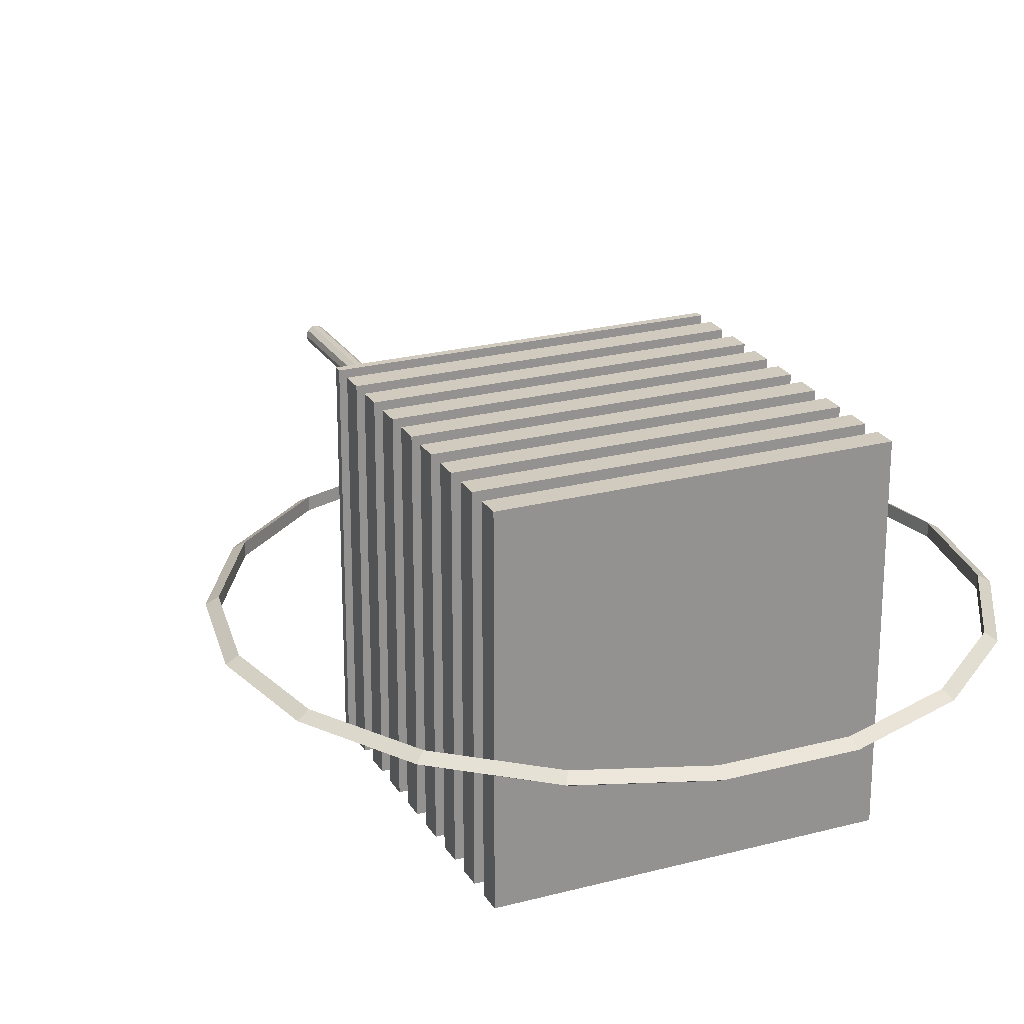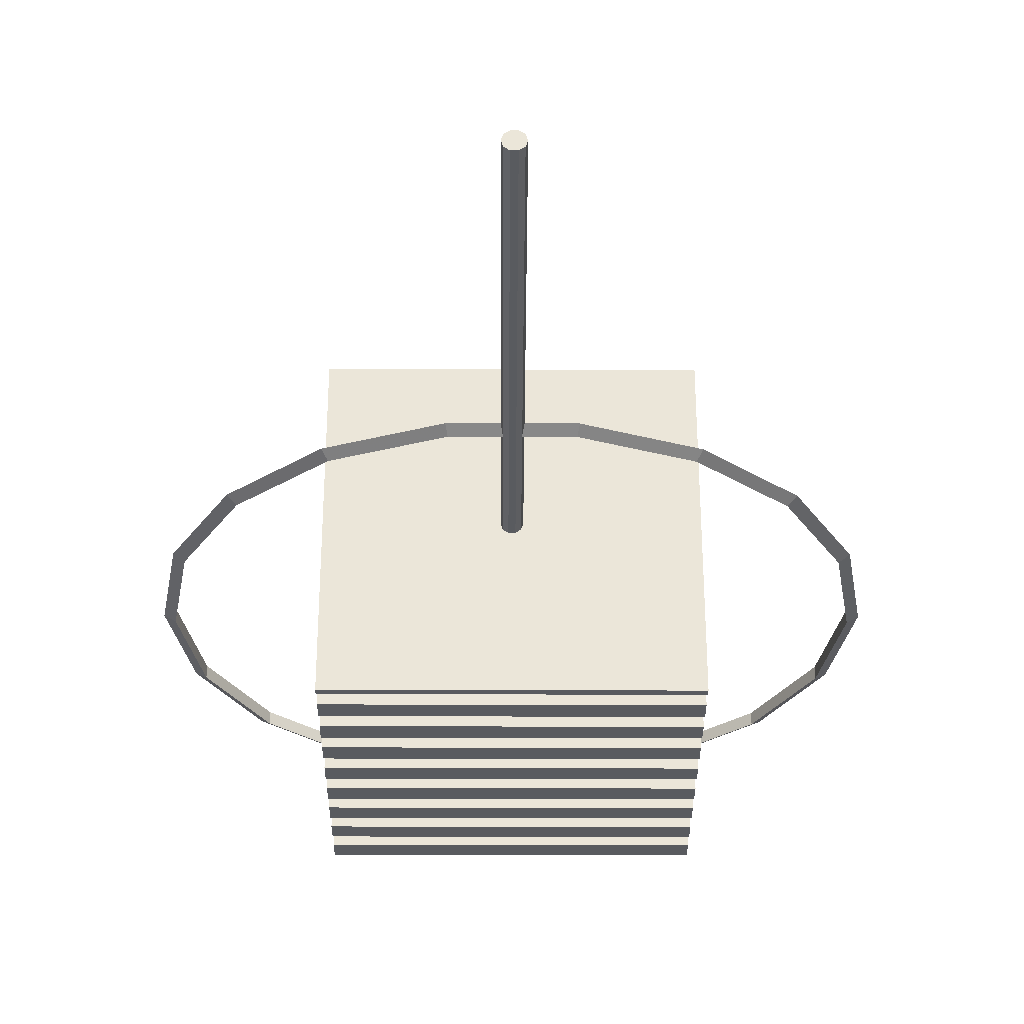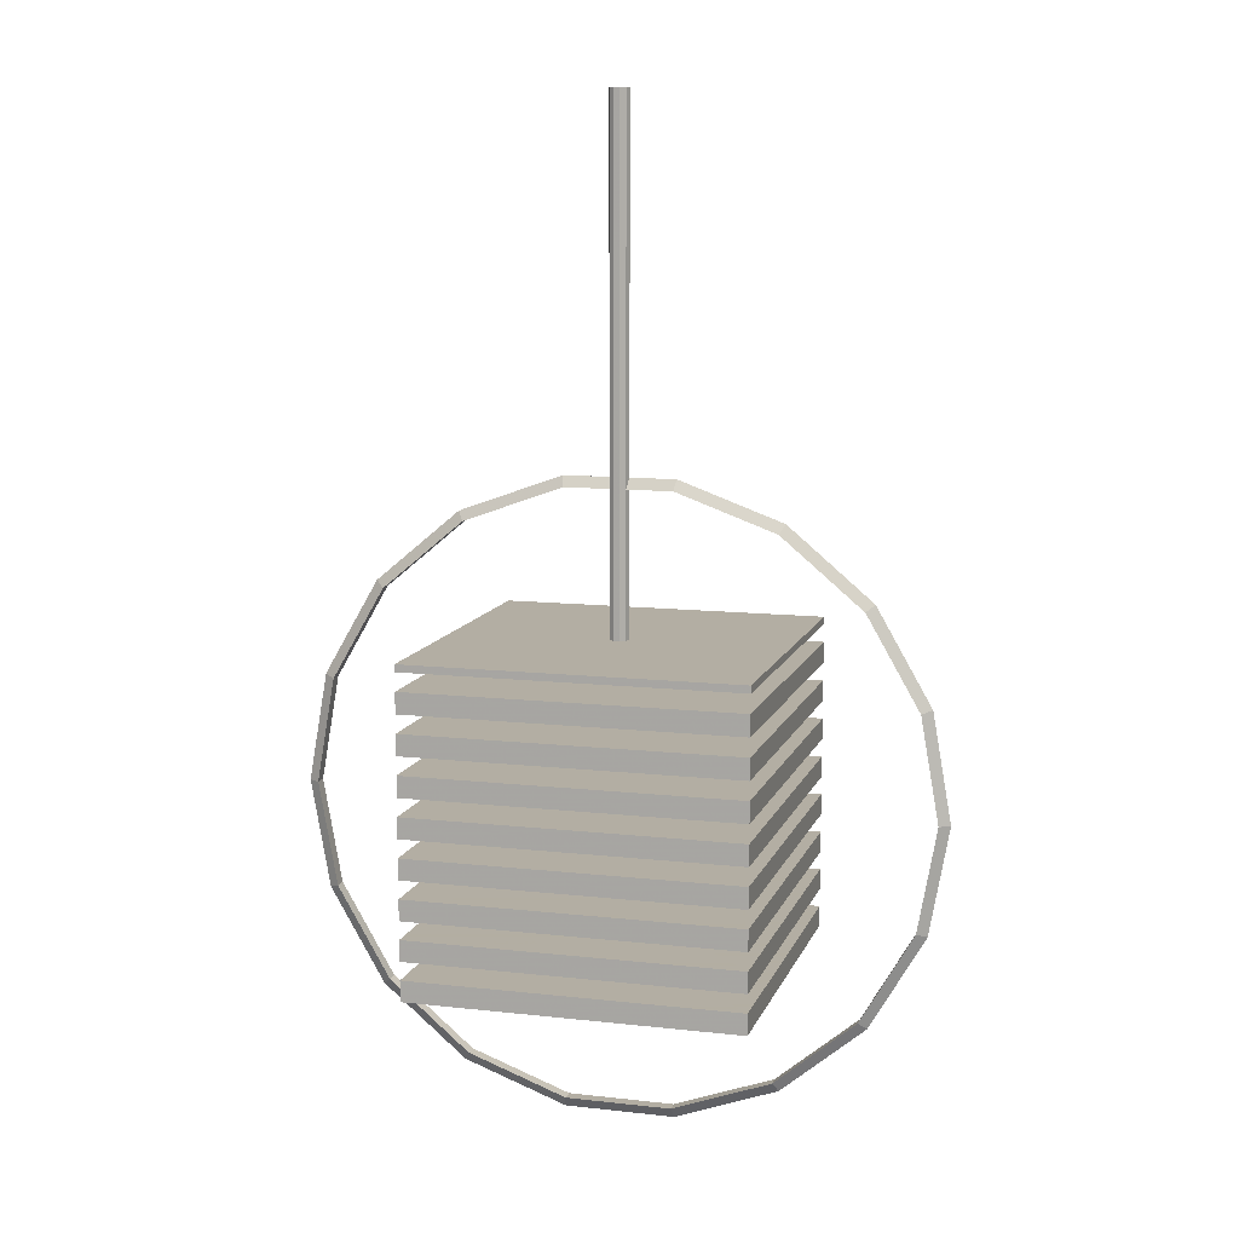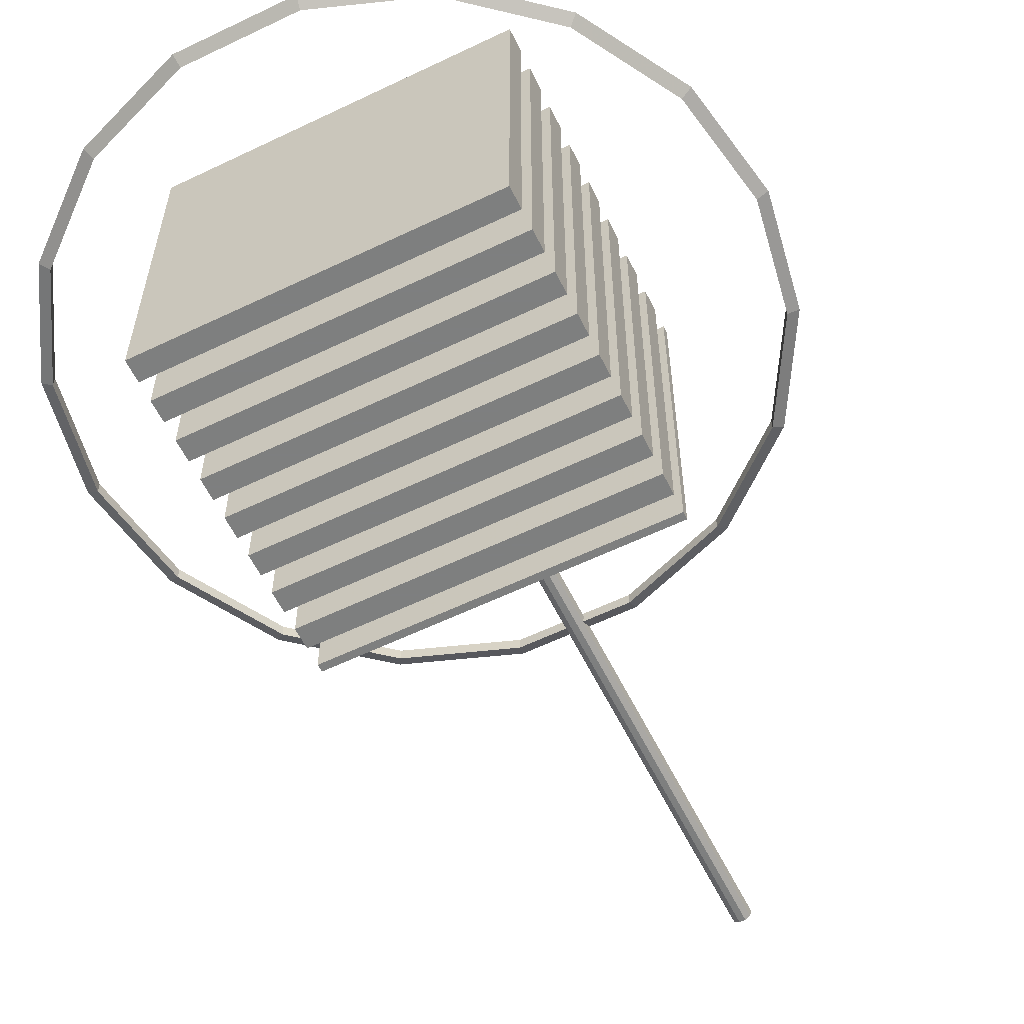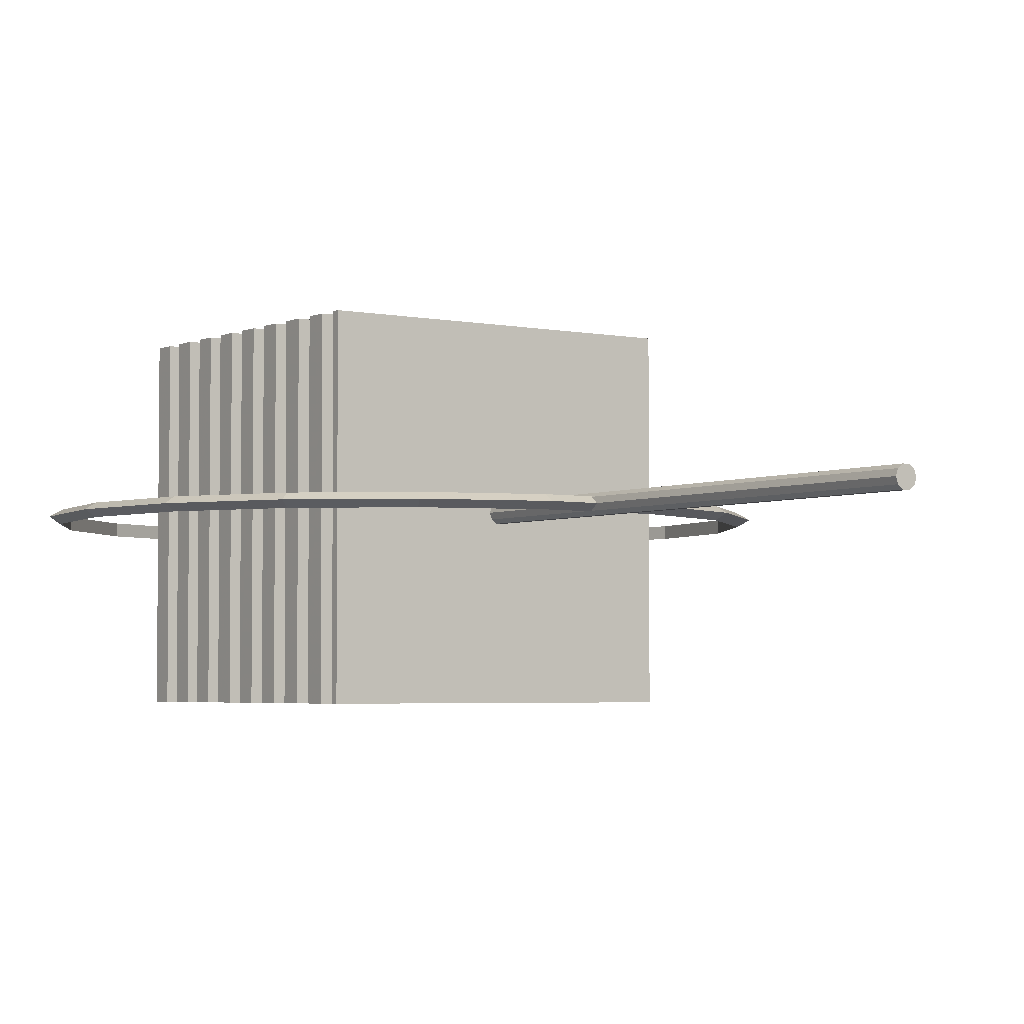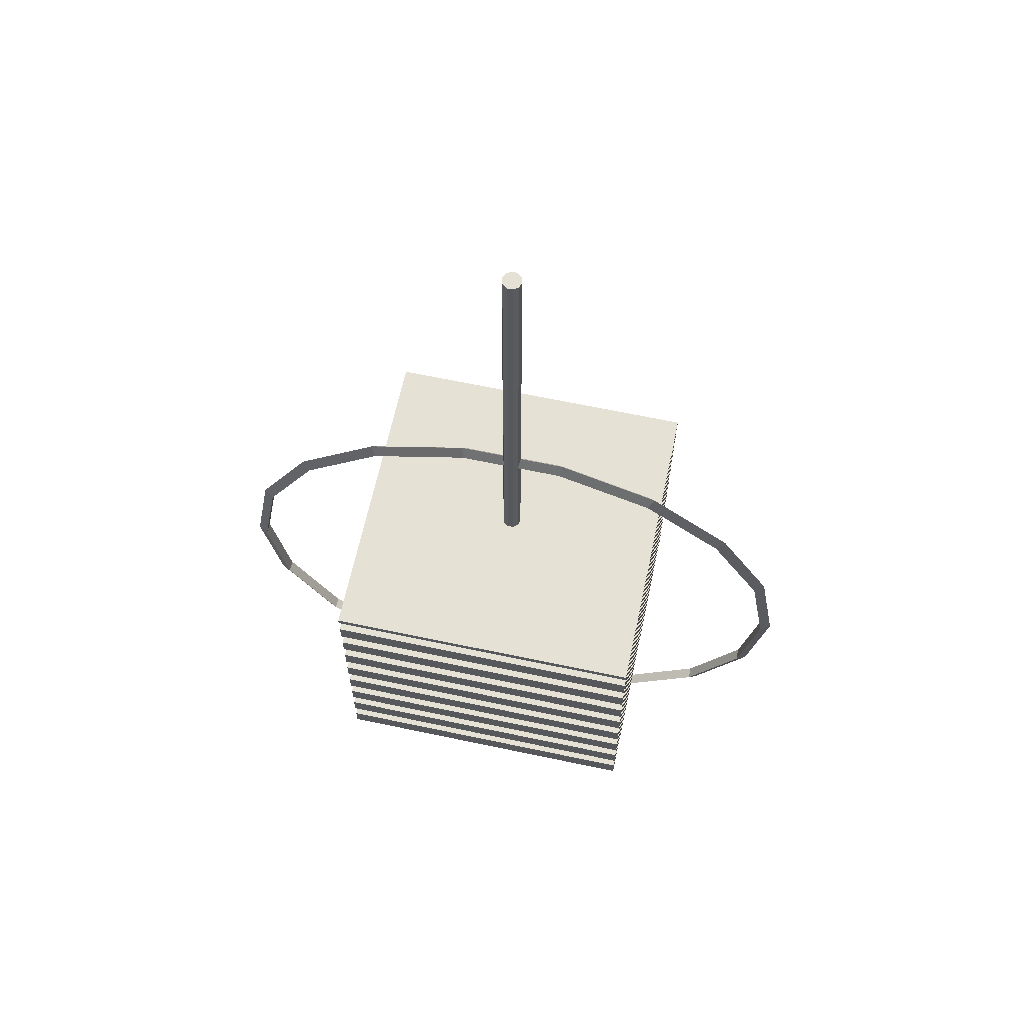
<metadata>
{"format":"obj","ext":"obj","renderer":"f3d","projection":"perspective","resolution":1024,"background":"white","views":[{"elev":23.6,"azim":-23.9,"up":"+Z"},{"elev":-32.5,"azim":179.8,"up":"+Z"},{"elev":10.9,"azim":15.7,"up":"+Y"},{"elev":-59.6,"azim":26.2,"up":"+Z"},{"elev":-3.6,"azim":145.0,"up":"+Z"},{"elev":64.1,"azim":12.1,"up":"+Y"}]}
</metadata>
<code>
g Tore
v 0.2639 -0.215 0
v 0.255 -0.215 0.005144
v 0.255 -0.215 -0.005144
v 0.248 -0.1247 0
v 0.2396 -0.1277 0.005144
v 0.2396 -0.1277 -0.005144
v 0.2022 -0.04531 0
v 0.1954 -0.05104 0.005144
v 0.1954 -0.05104 -0.005144
v 0.132 0.01361 0
v 0.1275 0.005895 0.005144
v 0.1275 0.005895 -0.005144
v 0.04583 0.04496 0
v 0.04428 0.03619 0.005144
v 0.04428 0.03619 -0.005144
v -0.04583 0.04496 0
v -0.04428 0.03619 0.005144
v -0.04428 0.03619 -0.005144
v -0.132 0.01361 0
v -0.1275 0.005895 0.005144
v -0.1275 0.005895 -0.005144
v -0.2022 -0.04531 0
v -0.1954 -0.05104 0.005144
v -0.1954 -0.05104 -0.005144
v -0.248 -0.1247 0
v -0.2396 -0.1277 0.005144
v -0.2396 -0.1277 -0.005144
v -0.2639 -0.215 0
v -0.255 -0.215 0.005144
v -0.255 -0.215 -0.005144
v -0.248 -0.3052 0
v -0.2396 -0.3022 0.005144
v -0.2396 -0.3022 -0.005144
v -0.2022 -0.3846 0
v -0.1954 -0.3789 0.005144
v -0.1954 -0.3789 -0.005144
v -0.132 -0.4435 0
v -0.1275 -0.4358 0.005144
v -0.1275 -0.4358 -0.005144
v -0.04583 -0.4749 0
v -0.04428 -0.4661 0.005144
v -0.04428 -0.4661 -0.005144
v 0.04583 -0.4749 0
v 0.04428 -0.4661 0.005144
v 0.04428 -0.4661 -0.005144
v 0.132 -0.4435 0
v 0.1275 -0.4358 0.005144
v 0.1275 -0.4358 -0.005144
v 0.2022 -0.3846 0
v 0.1954 -0.3789 0.005144
v 0.1954 -0.3789 -0.005144
v 0.248 -0.3052 0
v 0.2396 -0.3022 0.005144
v 0.2396 -0.3022 -0.005144
f 4 5 2 1
f 5 6 3 2
f 6 4 1 3
f 7 8 5 4
f 8 9 6 5
f 9 7 4 6
f 10 11 8 7
f 11 12 9 8
f 12 10 7 9
f 13 14 11 10
f 14 15 12 11
f 15 13 10 12
f 16 17 14 13
f 17 18 15 14
f 18 16 13 15
f 19 20 17 16
f 20 21 18 17
f 21 19 16 18
f 22 23 20 19
f 23 24 21 20
f 24 22 19 21
f 25 26 23 22
f 26 27 24 23
f 27 25 22 24
f 28 29 26 25
f 29 30 27 26
f 30 28 25 27
f 31 32 29 28
f 32 33 30 29
f 33 31 28 30
f 34 35 32 31
f 35 36 33 32
f 36 34 31 33
f 37 38 35 34
f 38 39 36 35
f 39 37 34 36
f 40 41 38 37
f 41 42 39 38
f 42 40 37 39
f 43 44 41 40
f 44 45 42 41
f 45 43 40 42
f 46 47 44 43
f 47 48 45 44
f 48 46 43 45
f 49 50 47 46
f 50 51 48 47
f 51 49 46 48
f 52 53 50 49
f 53 54 51 50
f 54 52 49 51
f 1 2 53 52
f 2 3 54 53
f 3 1 52 54
g Cylindre
v 0 -0.1122 0
v 0 0.3403 0
v 0.008146 -0.1122 0
v 0.008146 -0.1122 0
v 0.008146 0.3403 0
v 0.008146 0.3403 0
v 0.00659 -0.1122 -0.004788
v 0.00659 -0.1122 -0.004788
v 0.00659 0.3403 -0.004788
v 0.00659 0.3403 -0.004788
v 0.002517 -0.1122 -0.007747
v 0.002517 -0.1122 -0.007747
v 0.002517 0.3403 -0.007747
v 0.002517 0.3403 -0.007747
v -0.002517 -0.1122 -0.007747
v -0.002517 -0.1122 -0.007747
v -0.002517 0.3403 -0.007747
v -0.002517 0.3403 -0.007747
v -0.00659 -0.1122 -0.004788
v -0.00659 -0.1122 -0.004788
v -0.00659 0.3403 -0.004788
v -0.00659 0.3403 -0.004788
v -0.008146 -0.1122 0
v -0.008146 -0.1122 0
v -0.008146 0.3403 0
v -0.008146 0.3403 0
v -0.00659 -0.1122 0.004788
v -0.00659 -0.1122 0.004788
v -0.00659 0.3403 0.004788
v -0.00659 0.3403 0.004788
v -0.002517 -0.1122 0.007747
v -0.002517 -0.1122 0.007747
v -0.002517 0.3403 0.007747
v -0.002517 0.3403 0.007747
v 0.002517 -0.1122 0.007747
v 0.002517 -0.1122 0.007747
v 0.002517 0.3403 0.007747
v 0.002517 0.3403 0.007747
v 0.00659 -0.1122 0.004788
v 0.00659 -0.1122 0.004788
v 0.00659 0.3403 0.004788
v 0.00659 0.3403 0.004788
f 61 57 55
f 62 63 59 58
f 64 56 60
f 65 61 55
f 66 67 63 62
f 68 56 64
f 69 65 55
f 70 71 67 66
f 72 56 68
f 73 69 55
f 74 75 71 70
f 76 56 72
f 77 73 55
f 78 79 75 74
f 80 56 76
f 81 77 55
f 82 83 79 78
f 84 56 80
f 85 81 55
f 86 87 83 82
f 88 56 84
f 89 85 55
f 90 91 87 86
f 92 56 88
f 93 89 55
f 94 95 91 90
f 96 56 92
f 57 93 55
f 58 59 95 94
f 60 56 96
g Bool_en Neutre_1 Cube
v -0.1364 -0.08323 0.1364
v 0.1364 -0.08323 0.1364
v 0.1364 -0.08323 -0.1364
v -0.1364 -0.08323 -0.1364
v -0.1364 -0.3481 0.1364
v 0.1364 -0.3481 0.1364
v -0.1364 -0.3158 0.1364
v 0.1364 -0.3158 0.1364
v -0.1364 -0.3308 0.1364
v 0.1364 -0.3308 0.1364
v -0.1364 -0.2834 0.1364
v 0.1364 -0.2834 0.1364
v -0.1364 -0.2984 0.1364
v 0.1364 -0.2984 0.1364
v -0.1364 -0.2511 0.1364
v 0.1364 -0.2511 0.1364
v -0.1364 -0.2661 0.1364
v 0.1364 -0.2661 0.1364
v -0.1364 -0.2187 0.1364
v 0.1364 -0.2187 0.1364
v -0.1364 -0.2337 0.1364
v 0.1364 -0.2337 0.1364
v -0.1364 -0.1864 0.1364
v 0.1364 -0.1864 0.1364
v -0.1364 -0.2014 0.1364
v 0.1364 -0.2014 0.1364
v -0.1364 -0.154 0.1364
v 0.1364 -0.154 0.1364
v -0.1364 -0.169 0.1364
v 0.1364 -0.169 0.1364
v -0.1364 -0.1216 0.1364
v 0.1364 -0.1216 0.1364
v -0.1364 -0.1366 0.1364
v 0.1364 -0.1366 0.1364
v -0.1364 -0.08929 0.1364
v 0.1364 -0.08929 0.1364
v -0.1364 -0.1043 0.1364
v 0.1364 -0.1043 0.1364
v 0.1364 -0.3481 -0.1364
v 0.1364 -0.3158 -0.1364
v 0.1364 -0.3308 -0.1364
v 0.1364 -0.2834 -0.1364
v 0.1364 -0.2984 -0.1364
v 0.1364 -0.2511 -0.1364
v 0.1364 -0.2661 -0.1364
v 0.1364 -0.2187 -0.1364
v 0.1364 -0.2337 -0.1364
v 0.1364 -0.1864 -0.1364
v 0.1364 -0.2014 -0.1364
v 0.1364 -0.154 -0.1364
v 0.1364 -0.169 -0.1364
v 0.1364 -0.1216 -0.1364
v 0.1364 -0.1366 -0.1364
v 0.1364 -0.08929 -0.1364
v 0.1364 -0.1043 -0.1364
v -0.1364 -0.3481 -0.1364
v -0.1364 -0.3158 -0.1364
v -0.1364 -0.3308 -0.1364
v -0.1364 -0.2834 -0.1364
v -0.1364 -0.2984 -0.1364
v -0.1364 -0.2511 -0.1364
v -0.1364 -0.2661 -0.1364
v -0.1364 -0.2187 -0.1364
v -0.1364 -0.2337 -0.1364
v -0.1364 -0.1864 -0.1364
v -0.1364 -0.2014 -0.1364
v -0.1364 -0.154 -0.1364
v -0.1364 -0.169 -0.1364
v -0.1364 -0.1216 -0.1364
v -0.1364 -0.1366 -0.1364
v -0.1364 -0.08929 -0.1364
v -0.1364 -0.1043 -0.1364
f 102 106 105 101
f 104 110 109 103
f 107 108 114 113
f 112 118 117 111
f 116 122 121 115
f 120 126 125 119
f 124 130 129 123
f 128 134 133 127
f 132 98 97 131
f 135 137 106 102
f 136 139 110 104
f 108 138 141 114
f 112 140 143 118
f 142 145 122 116
f 144 147 126 120
f 146 149 130 124
f 148 151 134 128
f 150 99 98 132
f 167 100 99 150
f 151 148 165 168
f 149 146 163 166
f 147 144 161 164
f 145 142 159 162
f 143 140 157 160
f 158 141 138 155
f 139 136 153 156
f 137 135 152 154
f 101 105 154 152
f 153 103 109 156
f 107 113 158 155
f 157 111 117 160
f 115 121 162 159
f 161 119 125 164
f 123 129 166 163
f 127 133 168 165
f 131 97 100 167
f 98 99 100 97
g Bool_en Neutre_1 Solide_platonicien
v 0 -0.2155 0
v 0 -0.2155 0
v 0 -0.2155 0
v 0 -0.2155 0
v 0 -0.2155 0
v 0 -0.2155 0
v 0 -0.2155 0
v 0 -0.2155 0
v 0 -0.2155 0
v 0 -0.2155 0
v 0 -0.2155 0
v 0 -0.2155 0
f 169 177 178
f 169 171 177
f 171 172 177
f 172 173 177
f 173 178 177
f 175 178 173
f 176 178 175
f 176 169 178
f 170 179 180
f 170 180 171
f 180 172 171
f 180 174 172
f 180 179 174
f 179 175 174
f 179 176 175
f 179 170 176
f 169 176 170
f 169 170 171
f 172 174 173
f 174 175 173
g Bool_en Neutre Cloneur Cube_4
v -0.1364 -0.3481 0.1364
v 0.1364 -0.3481 0.1364
v 0.1364 -0.3481 -0.1364
v -0.1364 -0.3481 -0.1364
f 183 182 181 184
g Bool_en Neutre Cloneur Cube_5
v -0.1364 -0.3158 0.1364
v 0.1364 -0.3158 0.1364
v -0.1364 -0.3308 0.1364
v 0.1364 -0.3308 0.1364
v 0.1364 -0.3158 -0.1364
v 0.1364 -0.3308 -0.1364
v -0.1364 -0.3158 -0.1364
v -0.1364 -0.3308 -0.1364
f 189 186 185 191
f 192 187 188 190
g Bool_en Neutre Cloneur Cube_6
v -0.1364 -0.2834 0.1364
v 0.1364 -0.2834 0.1364
v -0.1364 -0.2984 0.1364
v 0.1364 -0.2984 0.1364
v 0.1364 -0.2834 -0.1364
v 0.1364 -0.2984 -0.1364
v -0.1364 -0.2834 -0.1364
v -0.1364 -0.2984 -0.1364
f 197 194 193 199
f 200 195 196 198
g Bool_en Neutre Cloneur Cube_7
v -0.1364 -0.2511 0.1364
v 0.1364 -0.2511 0.1364
v -0.1364 -0.2661 0.1364
v 0.1364 -0.2661 0.1364
v 0.1364 -0.2511 -0.1364
v 0.1364 -0.2661 -0.1364
v -0.1364 -0.2511 -0.1364
v -0.1364 -0.2661 -0.1364
f 205 202 201 207
f 208 203 204 206
g Bool_en Neutre Cloneur Cube_8
v -0.1364 -0.2187 0.1364
v 0.1364 -0.2187 0.1364
v -0.1364 -0.2337 0.1364
v 0.1364 -0.2337 0.1364
v 0.1364 -0.2187 -0.1364
v 0.1364 -0.2337 -0.1364
v -0.1364 -0.2187 -0.1364
v -0.1364 -0.2337 -0.1364
f 213 210 209 215
f 216 211 212 214
g Bool_en Neutre Cloneur Cube_9
v -0.1364 -0.1864 0.1364
v 0.1364 -0.1864 0.1364
v -0.1364 -0.2014 0.1364
v 0.1364 -0.2014 0.1364
v 0.1364 -0.1864 -0.1364
v 0.1364 -0.2014 -0.1364
v -0.1364 -0.1864 -0.1364
v -0.1364 -0.2014 -0.1364
f 221 218 217 223
f 224 219 220 222
g Bool_en Neutre Cloneur Cube_10
v -0.1364 -0.154 0.1364
v 0.1364 -0.154 0.1364
v -0.1364 -0.169 0.1364
v 0.1364 -0.169 0.1364
v 0.1364 -0.154 -0.1364
v 0.1364 -0.169 -0.1364
v -0.1364 -0.154 -0.1364
v -0.1364 -0.169 -0.1364
f 229 226 225 231
f 232 227 228 230
g Bool_en Neutre Cloneur Cube_11
v -0.1364 -0.1216 0.1364
v 0.1364 -0.1216 0.1364
v -0.1364 -0.1366 0.1364
v 0.1364 -0.1366 0.1364
v 0.1364 -0.1216 -0.1364
v 0.1364 -0.1366 -0.1364
v -0.1364 -0.1216 -0.1364
v -0.1364 -0.1366 -0.1364
f 237 234 233 239
f 240 235 236 238
g Bool_en Neutre Cloneur Cube_12
v -0.1364 -0.08929 0.1364
v 0.1364 -0.08929 0.1364
v -0.1364 -0.1043 0.1364
v 0.1364 -0.1043 0.1364
v 0.1364 -0.08929 -0.1364
v 0.1364 -0.1043 -0.1364
v -0.1364 -0.08929 -0.1364
v -0.1364 -0.1043 -0.1364
f 245 242 241 247
f 248 243 244 246

</code>
